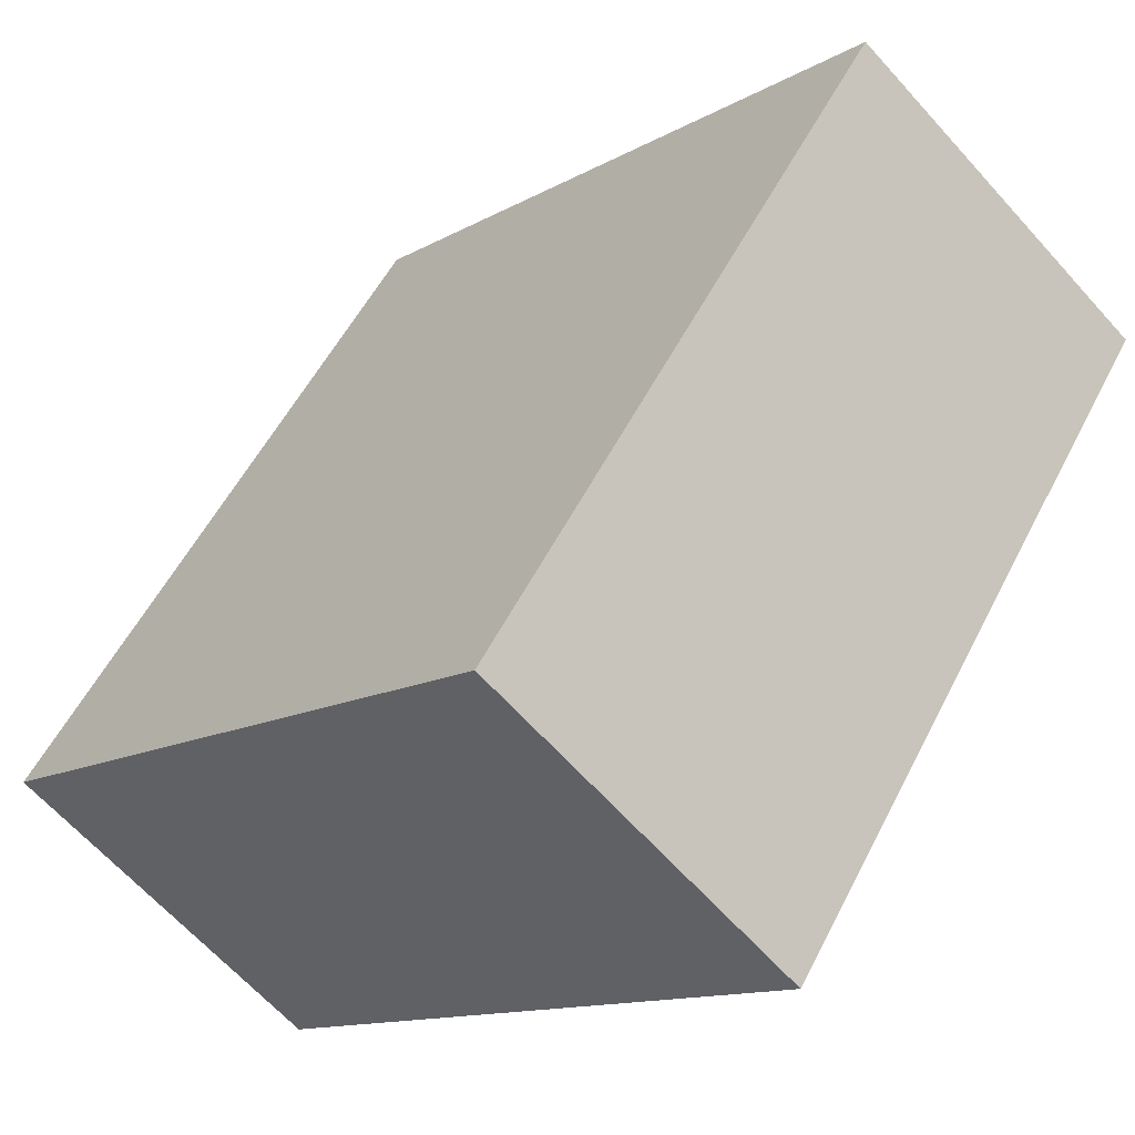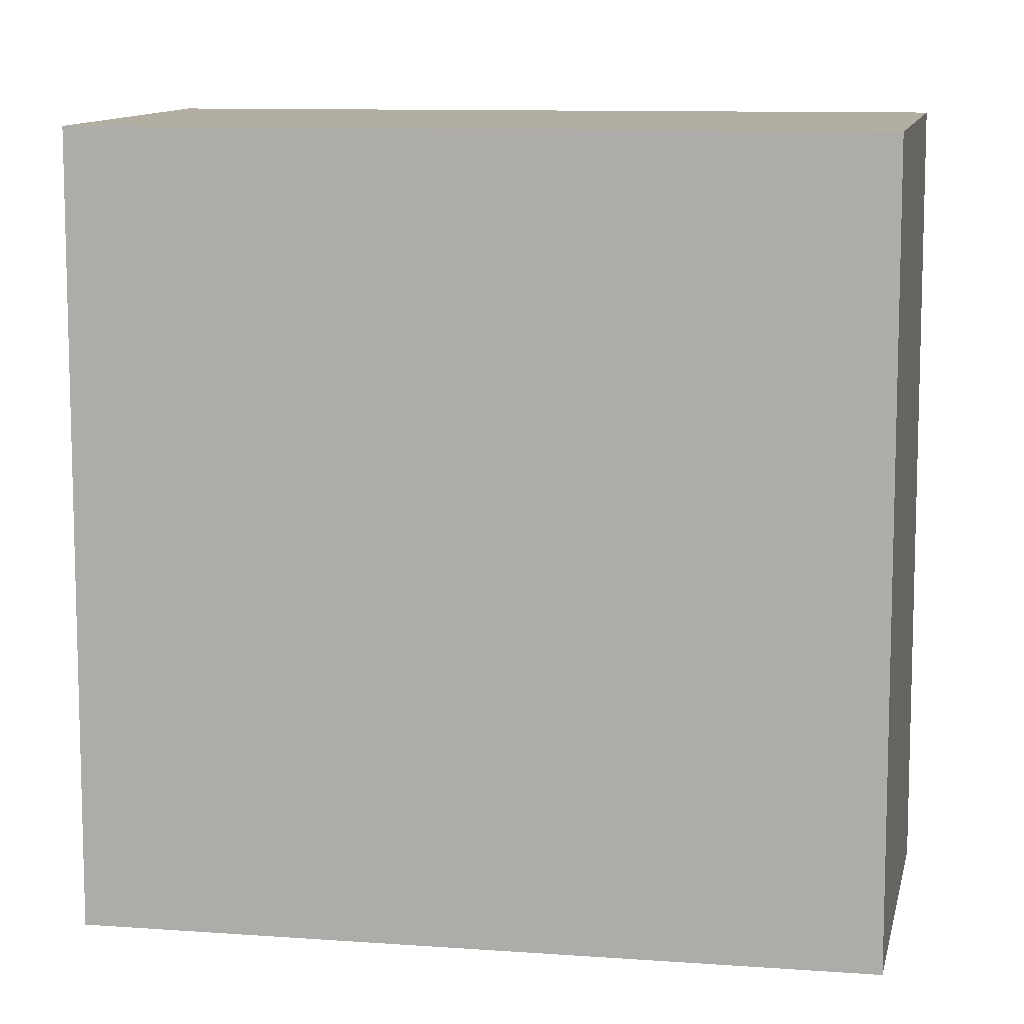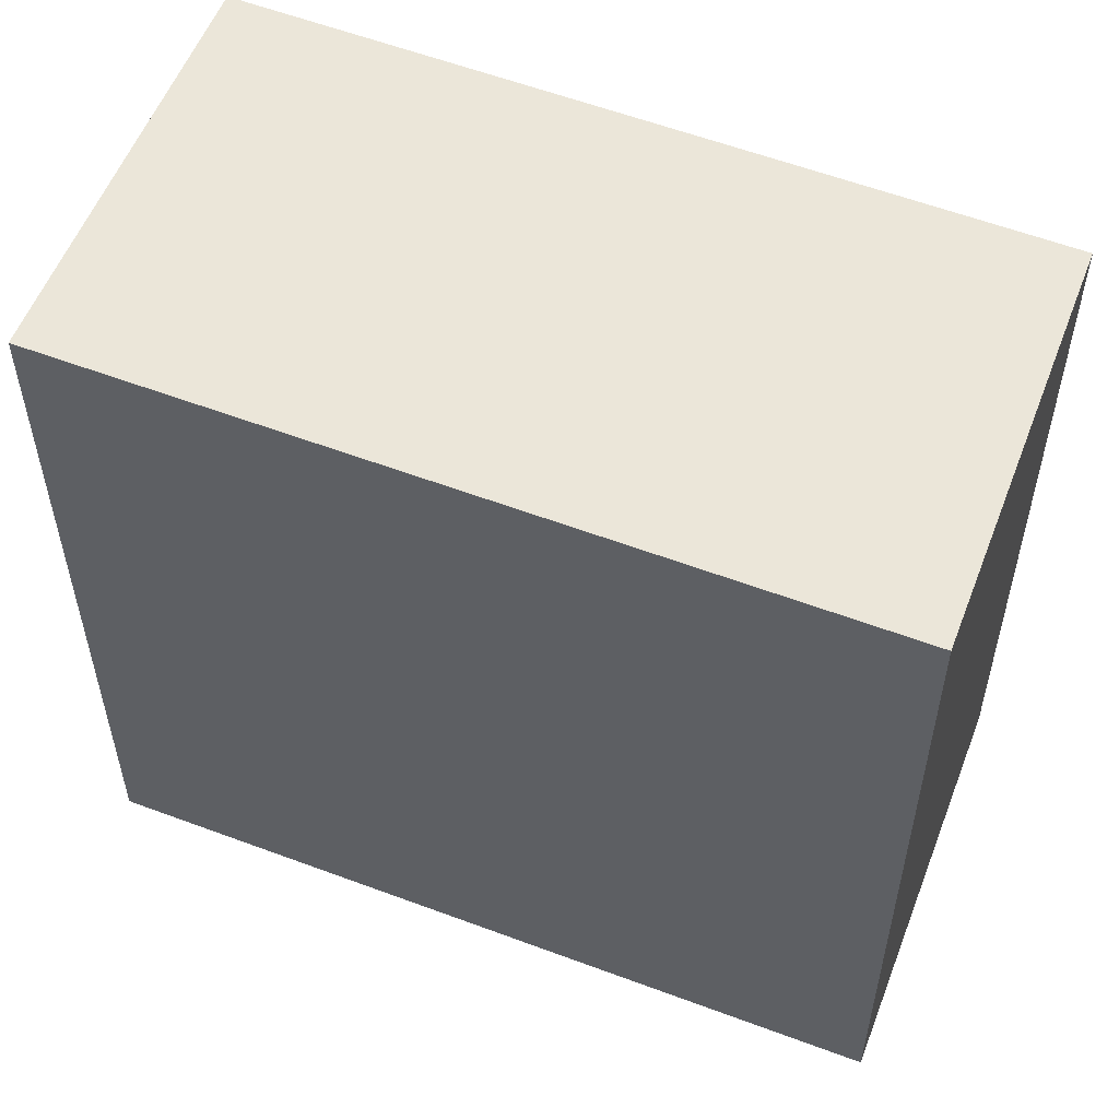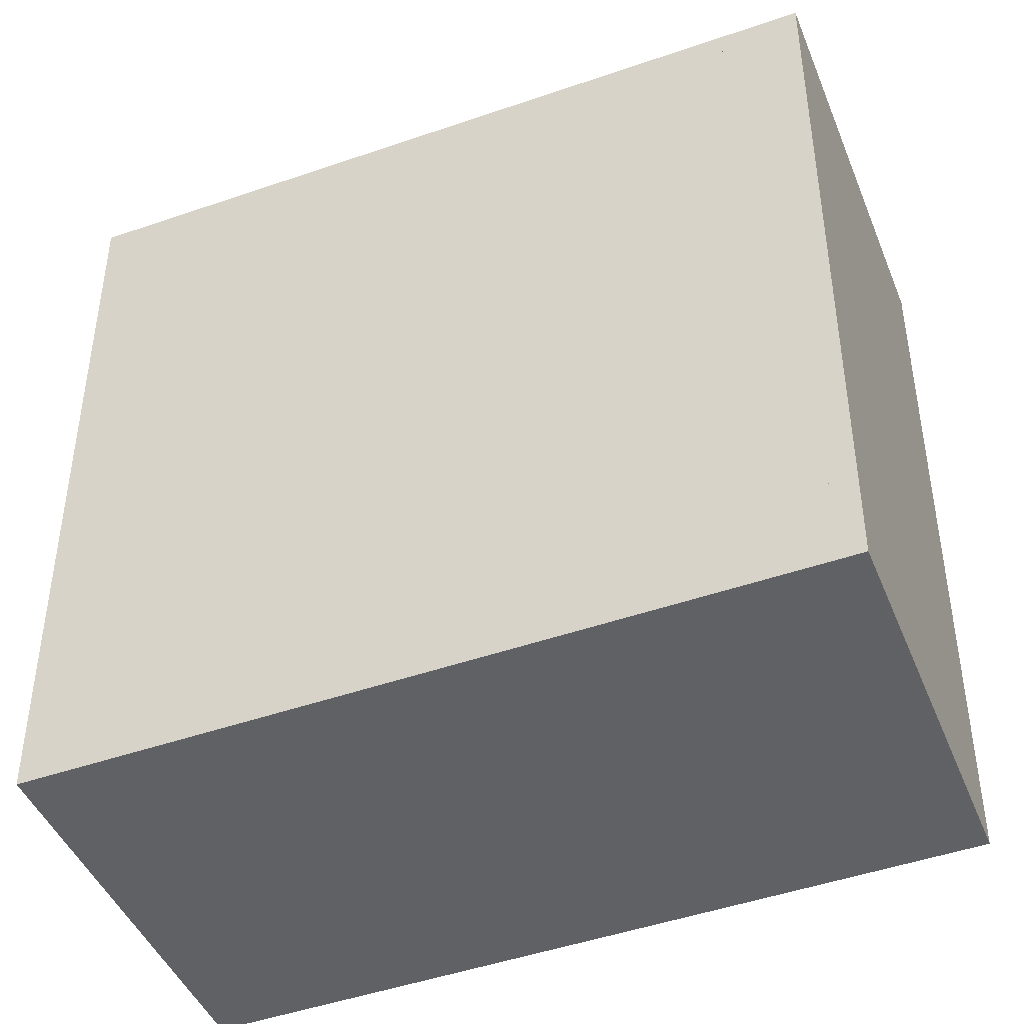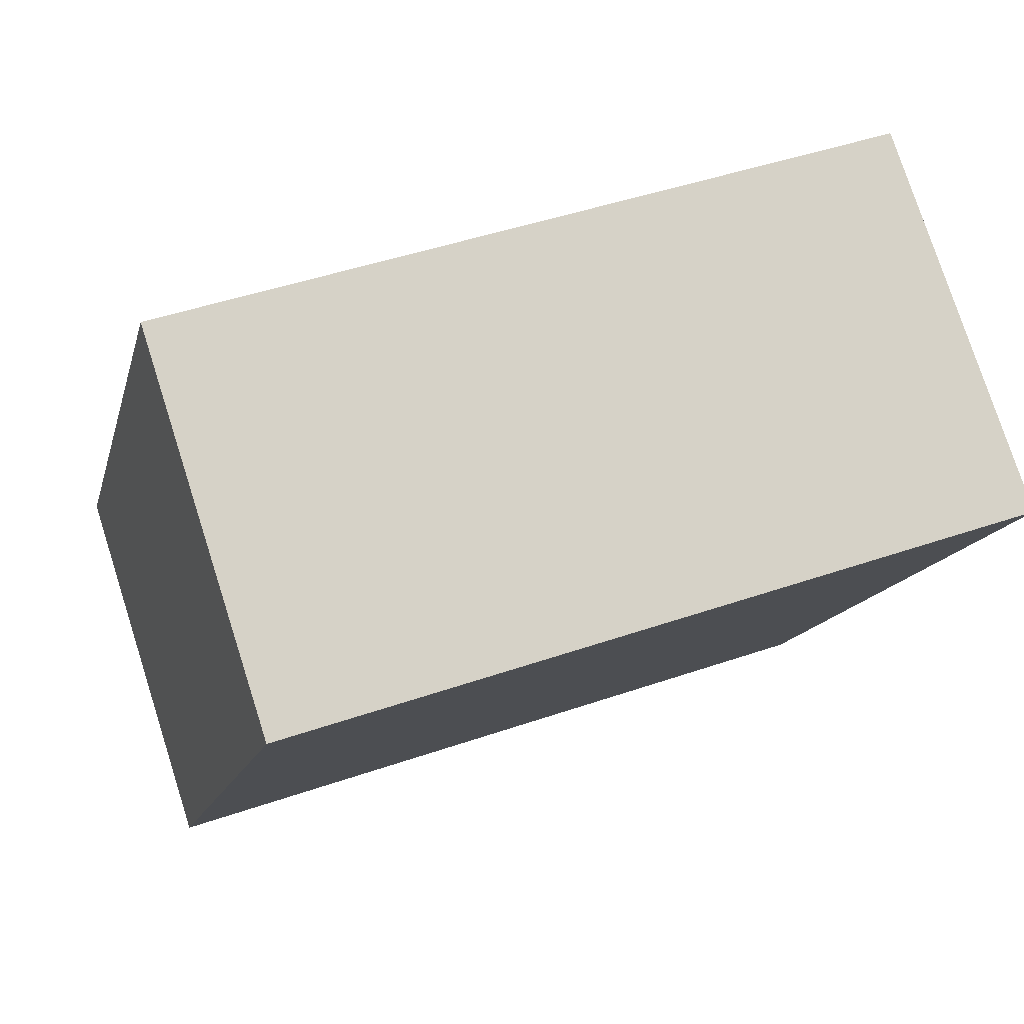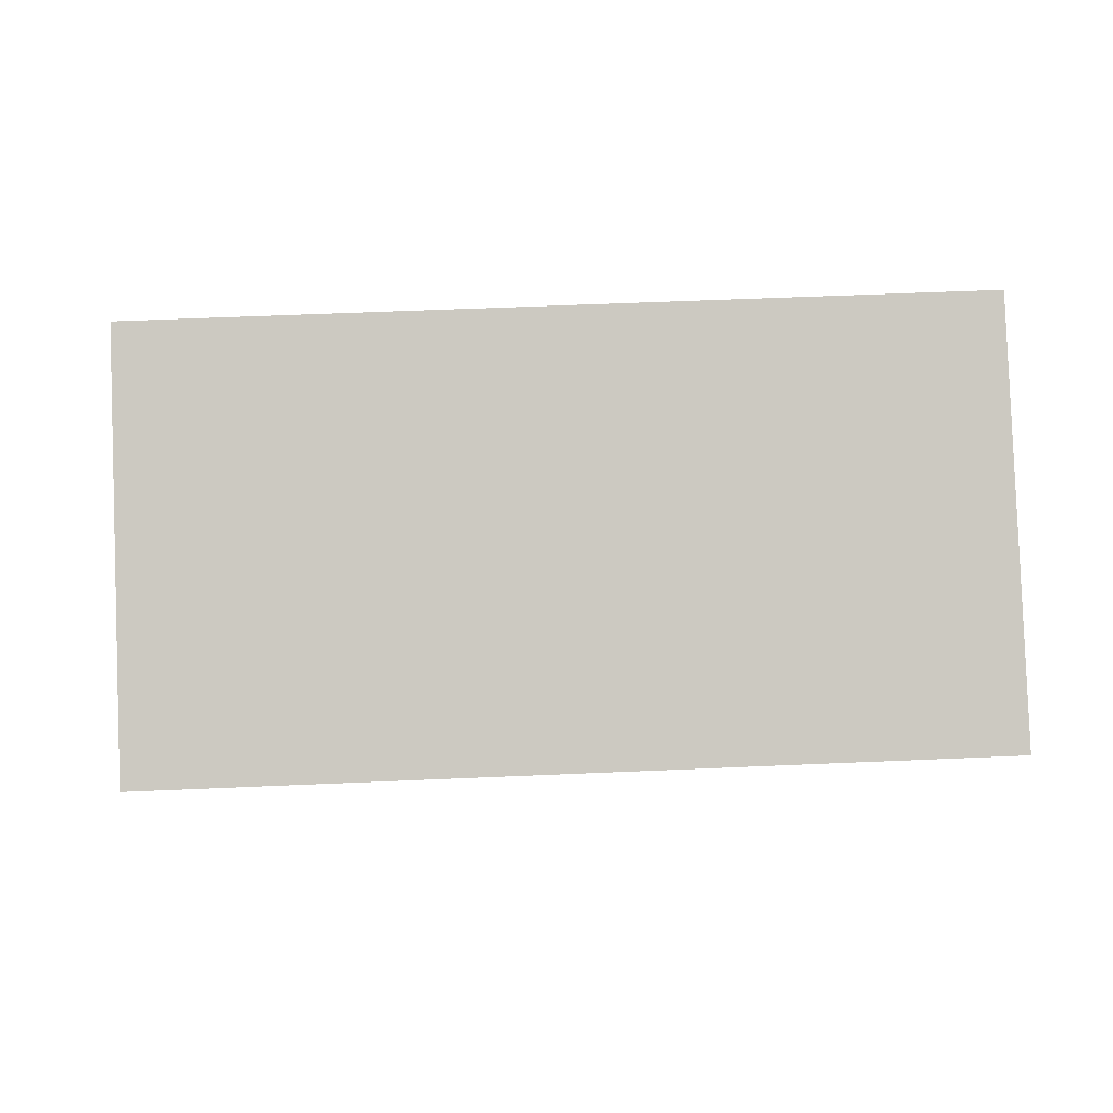
<metadata>
{"format":"obj","ext":"obj","renderer":"f3d","projection":"perspective","resolution":1024,"background":"white","views":[{"elev":-12.6,"azim":142.6,"up":"+Y"},{"elev":10.1,"azim":135.1,"up":"+Z"},{"elev":57.7,"azim":-34.3,"up":"+Z"},{"elev":-46.3,"azim":-33.9,"up":"+Z"},{"elev":44.8,"azim":-112.0,"up":"+Y"},{"elev":53.7,"azim":-92.7,"up":"+Y"}]}
</metadata>
<code>
o right_wrist
v -2.041 -31.88 14
v -17.86 -8.78 14
v -2.041 -31.88 -14
v -30.59 -17.5 -14
v -14.77 -40.6 -14
v -30.59 -17.5 14
v -14.77 -40.6 14
v -1.553 -32.53 14.81
v -18.28 -8.093 14.81
v -1.553 -32.53 -14.81
v -18.28 -8.093 -14.81
v -31.15 -16.68 -14.99
v -14.21 -41.41 -14.99
v -31.15 -16.68 14.99
v -14.21 -41.41 14.99
v -9.762 -24.68 3.484
v -25.94 -14.05 4.755
f 7 1 2 6
f 5 3 1 7
f 12 13 10 11
f 10 8 9 11
f 15 14 9 8
f 13 15 8 10
f 14 12 11 9
f 15 13 12
f 14 15 12
l 4 5
l 4 6

</code>
